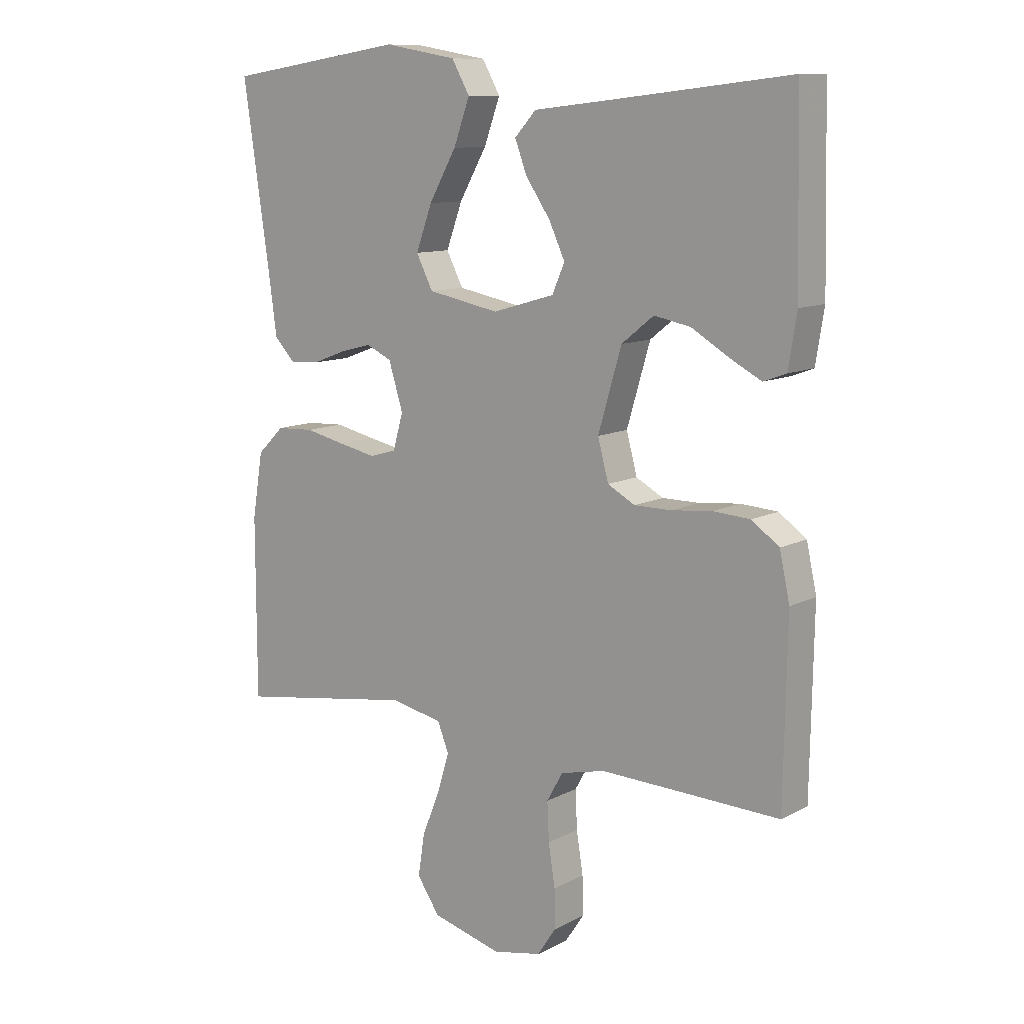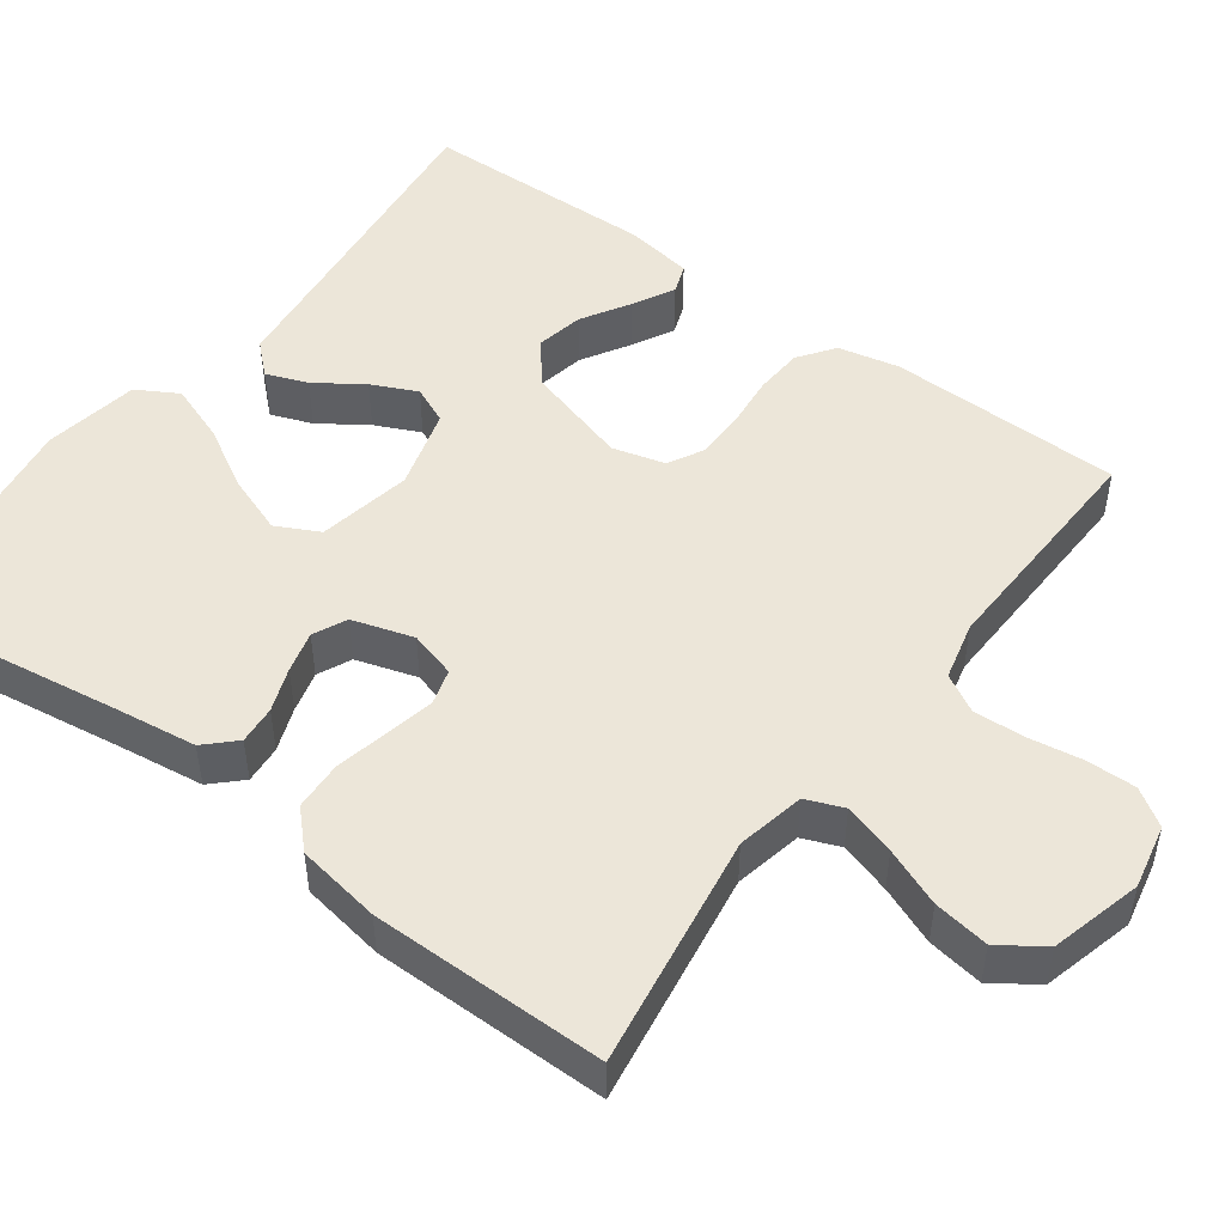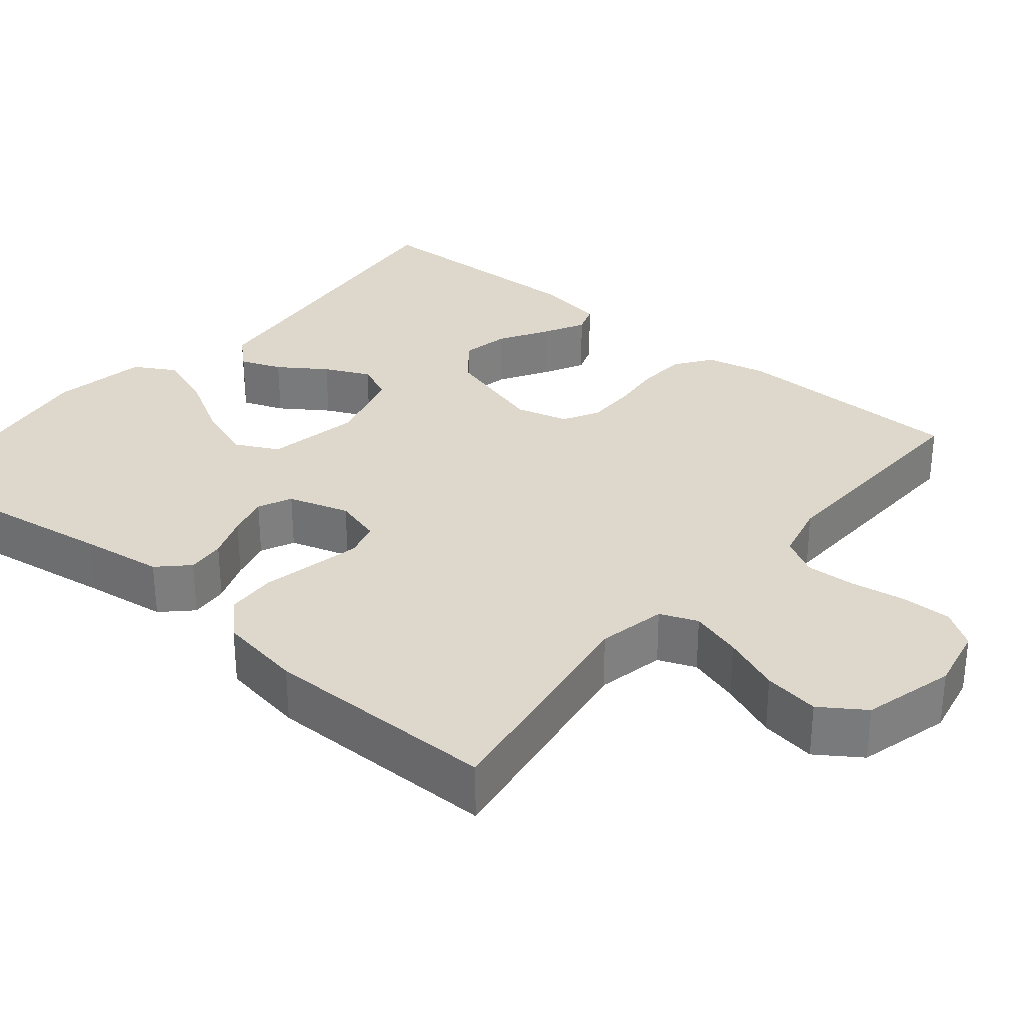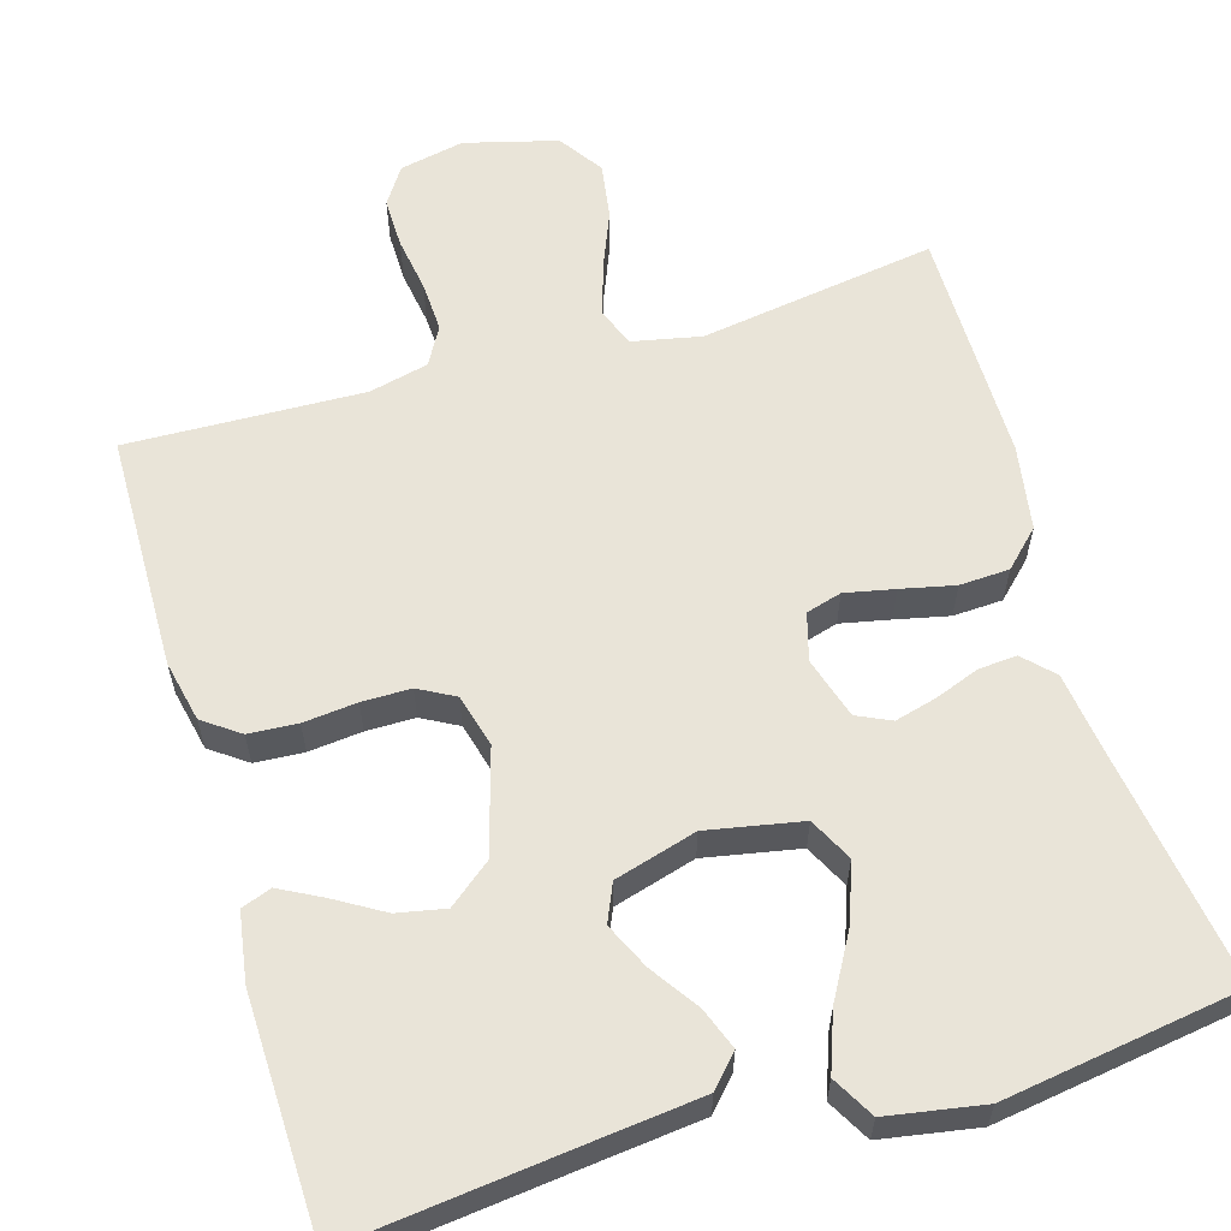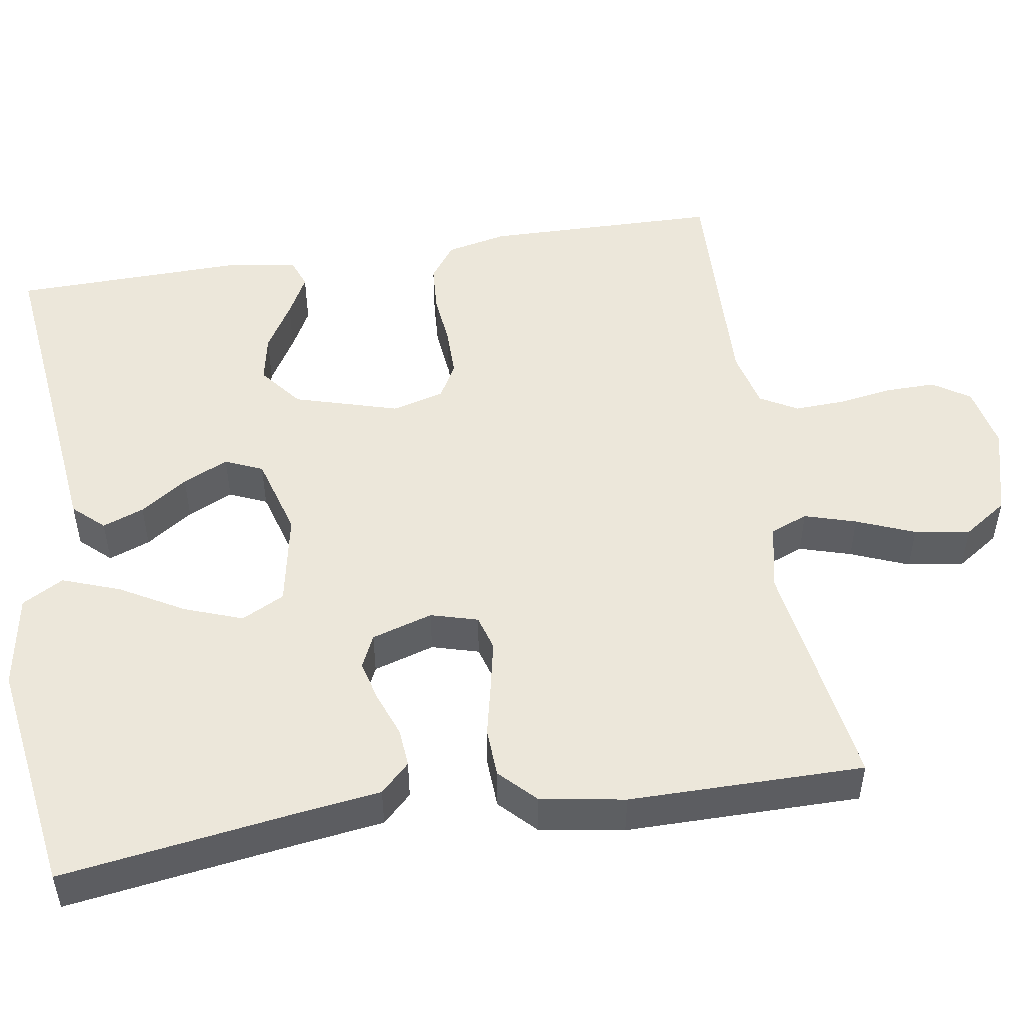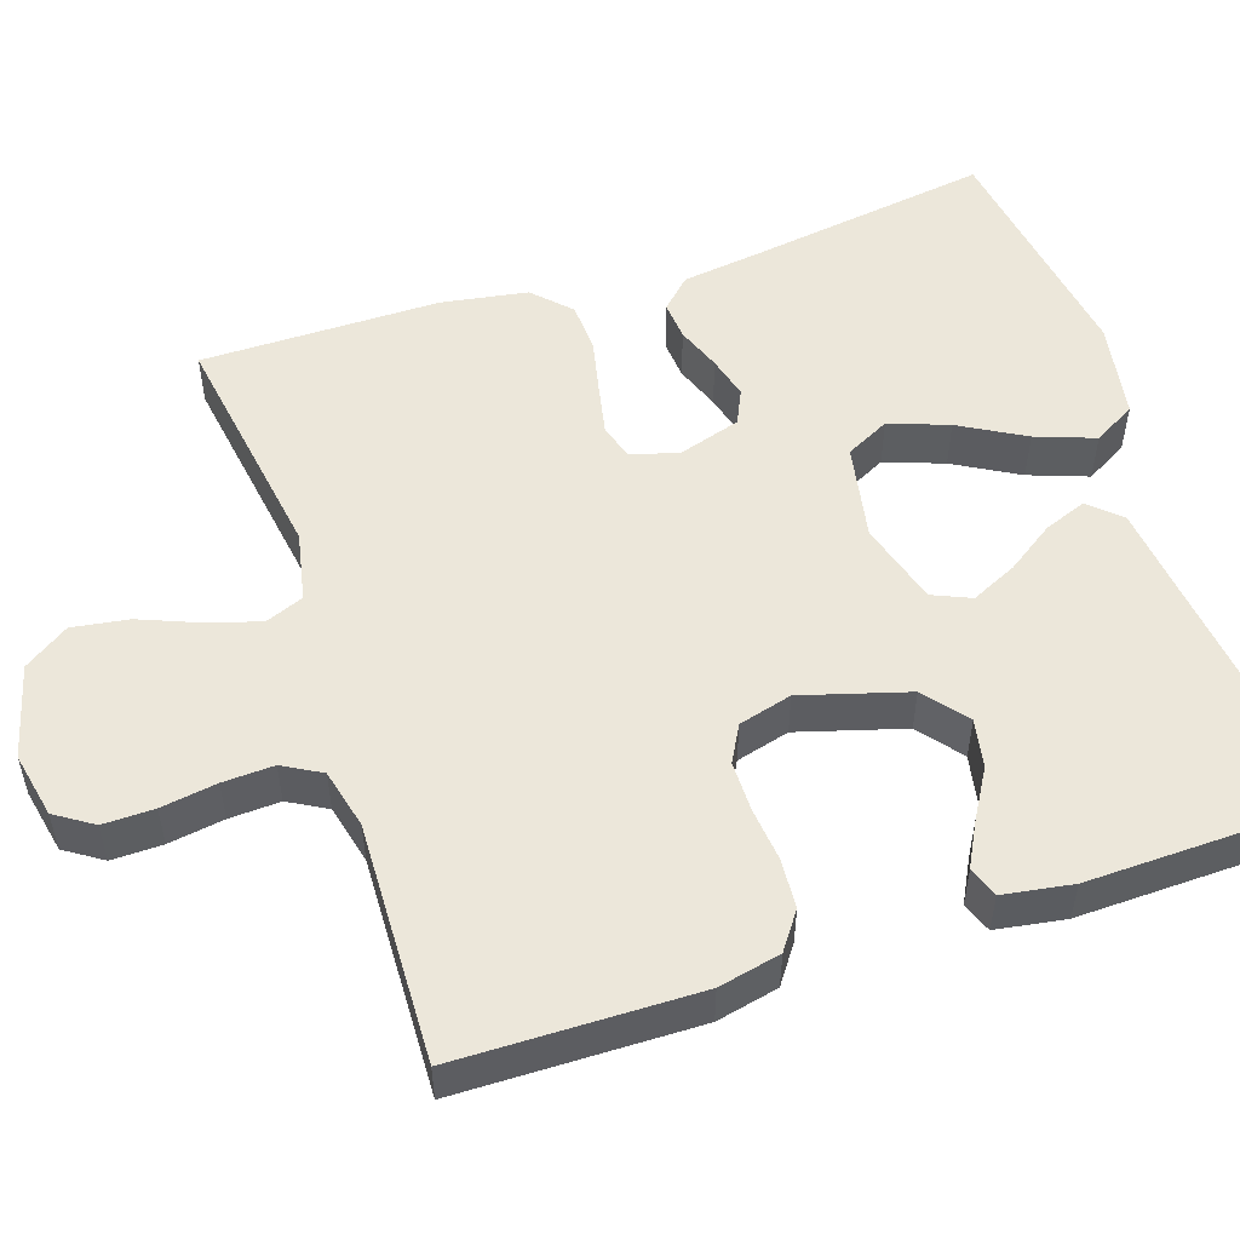
<metadata>
{"format":"obj","ext":"obj","renderer":"f3d","projection":"perspective","resolution":1024,"background":"white","views":[{"elev":10.9,"azim":-141.7,"up":"+Z"},{"elev":49.1,"azim":126.4,"up":"+Y"},{"elev":31.2,"azim":129.7,"up":"+Y"},{"elev":60.3,"azim":-16.5,"up":"+Y"},{"elev":50.3,"azim":81.0,"up":"+Y"},{"elev":52.8,"azim":-108.4,"up":"+Y"}]}
</metadata>
<code>
v 0.5 0.07 0.5
v 0.456 0.07 0.2
v 0.442 0.07 0.096
v 0.406 0.07 0.059
v 0.357 0.07 0.063
v 0.301 0.07 0.084
v 0.248 0.07 0.098
v 0.205 0.07 0.078
v 0.181 0.07 0
v 0.198 0.07 -0.06
v 0.243 0.07 -0.073
v 0.306 0.07 -0.06
v 0.374 0.07 -0.045
v 0.437 0.07 -0.048
v 0.482 0.07 -0.092
v 0.5 0.07 -0.2
v 0.5 0.07 -0.5
v 0.2 0.07 -0.454
v 0.113 0.07 -0.472
v 0.094 0.07 -0.52
v 0.114 0.07 -0.586
v 0.144 0.07 -0.66
v 0.155 0.07 -0.731
v 0.117 0.07 -0.787
v 0 0.07 -0.818
v -0.082 0.07 -0.801
v -0.113 0.07 -0.754
v -0.112 0.07 -0.69
v -0.101 0.07 -0.62
v -0.098 0.07 -0.556
v -0.125 0.07 -0.508
v -0.2 0.07 -0.49
v -0.5 0.07 -0.5
v -0.505 0.07 -0.2
v -0.488 0.07 -0.122
v -0.442 0.07 -0.089
v -0.38 0.07 -0.085
v -0.312 0.07 -0.092
v -0.25 0.07 -0.092
v -0.204 0.07 -0.067
v -0.186 0.07 0
v -0.225 0.07 0.133
v -0.279 0.07 0.176
v -0.34 0.07 0.164
v -0.402 0.07 0.127
v -0.455 0.07 0.099
v -0.493 0.07 0.113
v -0.507 0.07 0.2
v -0.5 0.07 0.5
v -0.2 0.07 0.466
v -0.073 0.07 0.452
v -0.037 0.07 0.413
v -0.057 0.07 0.36
v -0.098 0.07 0.3
v -0.125 0.07 0.242
v -0.104 0.07 0.194
v 0 0.07 0.164
v 0.12 0.07 0.187
v 0.148 0.07 0.242
v 0.121 0.07 0.316
v 0.075 0.07 0.397
v 0.048 0.07 0.471
v 0.078 0.07 0.524
v 0.2 0.07 0.545
v 0.5 0 0.5
v 0.456 0 0.2
v 0.442 0 0.096
v 0.406 0 0.059
v 0.357 0 0.063
v 0.301 0 0.084
v 0.248 0 0.098
v 0.205 0 0.078
v 0.181 0 0
v 0.198 0 -0.06
v 0.243 0 -0.073
v 0.306 0 -0.06
v 0.374 0 -0.045
v 0.437 0 -0.048
v 0.482 0 -0.092
v 0.5 0 -0.2
v 0.5 0 -0.5
v 0.2 0 -0.454
v 0.113 0 -0.472
v 0.094 0 -0.52
v 0.114 0 -0.586
v 0.144 0 -0.66
v 0.155 0 -0.731
v 0.117 0 -0.787
v 0 0 -0.818
v -0.082 0 -0.801
v -0.113 0 -0.754
v -0.112 0 -0.69
v -0.101 0 -0.62
v -0.098 0 -0.556
v -0.125 0 -0.508
v -0.2 0 -0.49
v -0.5 0 -0.5
v -0.505 0 -0.2
v -0.488 0 -0.122
v -0.442 0 -0.089
v -0.38 0 -0.085
v -0.312 0 -0.092
v -0.25 0 -0.092
v -0.204 0 -0.067
v -0.186 0 0
v -0.225 0 0.133
v -0.279 0 0.176
v -0.34 0 0.164
v -0.402 0 0.127
v -0.455 0 0.099
v -0.493 0 0.113
v -0.507 0 0.2
v -0.5 0 0.5
v -0.2 0 0.466
v -0.073 0 0.452
v -0.037 0 0.413
v -0.057 0 0.36
v -0.098 0 0.3
v -0.125 0 0.242
v -0.104 0 0.194
v 0 0 0.164
v 0.12 0 0.187
v 0.148 0 0.242
v 0.121 0 0.316
v 0.075 0 0.397
v 0.048 0 0.471
v 0.078 0 0.524
v 0.2 0 0.545
f 63 64 1 2
f 60 61 62 63
f 59 60 63 2
f 58 59 2 3
f 57 58 3 4
f 51 52 53 54
f 50 51 54 55
f 49 50 55
f 48 49 55 56
f 44 45 46 47
f 44 47 48
f 43 44 48
f 35 36 37 38
f 35 38 39
f 32 33 34 35
f 31 32 35 39
f 30 31 39 40
f 26 27 28 29
f 26 29 30
f 25 26 30
f 21 22 23 24
f 20 21 24 25
f 15 16 17 18
f 15 18 19
f 12 13 14 15
f 11 12 15 19
f 10 11 19 20
f 4 5 6
f 57 4 6 7
f 43 48 56 57
f 42 43 57 7
f 41 42 7 8
f 40 41 8 9
f 20 25 30 40
f 9 10 20 40
f 66 65 128 127
f 127 126 125 124
f 66 127 124 123
f 67 66 123 122
f 68 67 122 121
f 118 117 116 115
f 119 118 115 114
f 119 114 113
f 120 119 113 112
f 111 110 109 108
f 112 111 108
f 112 108 107
f 102 101 100 99
f 103 102 99
f 99 98 97 96
f 103 99 96 95
f 104 103 95 94
f 93 92 91 90
f 94 93 90
f 94 90 89
f 88 87 86 85
f 89 88 85 84
f 82 81 80 79
f 83 82 79
f 79 78 77 76
f 83 79 76 75
f 84 83 75 74
f 70 69 68
f 71 70 68 121
f 121 120 112 107
f 71 121 107 106
f 72 71 106 105
f 73 72 105 104
f 104 94 89 84
f 104 84 74 73
f 1 65 66 2
f 2 66 67 3
f 3 67 68 4
f 4 68 69 5
f 5 69 70 6
f 6 70 71 7
f 7 71 72 8
f 8 72 73 9
f 9 73 74 10
f 10 74 75 11
f 11 75 76 12
f 12 76 77 13
f 13 77 78 14
f 14 78 79 15
f 15 79 80 16
f 16 80 81 17
f 17 81 82 18
f 18 82 83 19
f 19 83 84 20
f 20 84 85 21
f 21 85 86 22
f 22 86 87 23
f 23 87 88 24
f 24 88 89 25
f 25 89 90 26
f 26 90 91 27
f 27 91 92 28
f 28 92 93 29
f 29 93 94 30
f 30 94 95 31
f 31 95 96 32
f 32 96 97 33
f 33 97 98 34
f 34 98 99 35
f 35 99 100 36
f 36 100 101 37
f 37 101 102 38
f 38 102 103 39
f 39 103 104 40
f 40 104 105 41
f 41 105 106 42
f 42 106 107 43
f 43 107 108 44
f 44 108 109 45
f 45 109 110 46
f 46 110 111 47
f 47 111 112 48
f 48 112 113 49
f 49 113 114 50
f 50 114 115 51
f 51 115 116 52
f 52 116 117 53
f 53 117 118 54
f 54 118 119 55
f 55 119 120 56
f 56 120 121 57
f 57 121 122 58
f 58 122 123 59
f 59 123 124 60
f 60 124 125 61
f 61 125 126 62
f 62 126 127 63
f 63 127 128 64
f 64 128 65 1

</code>
